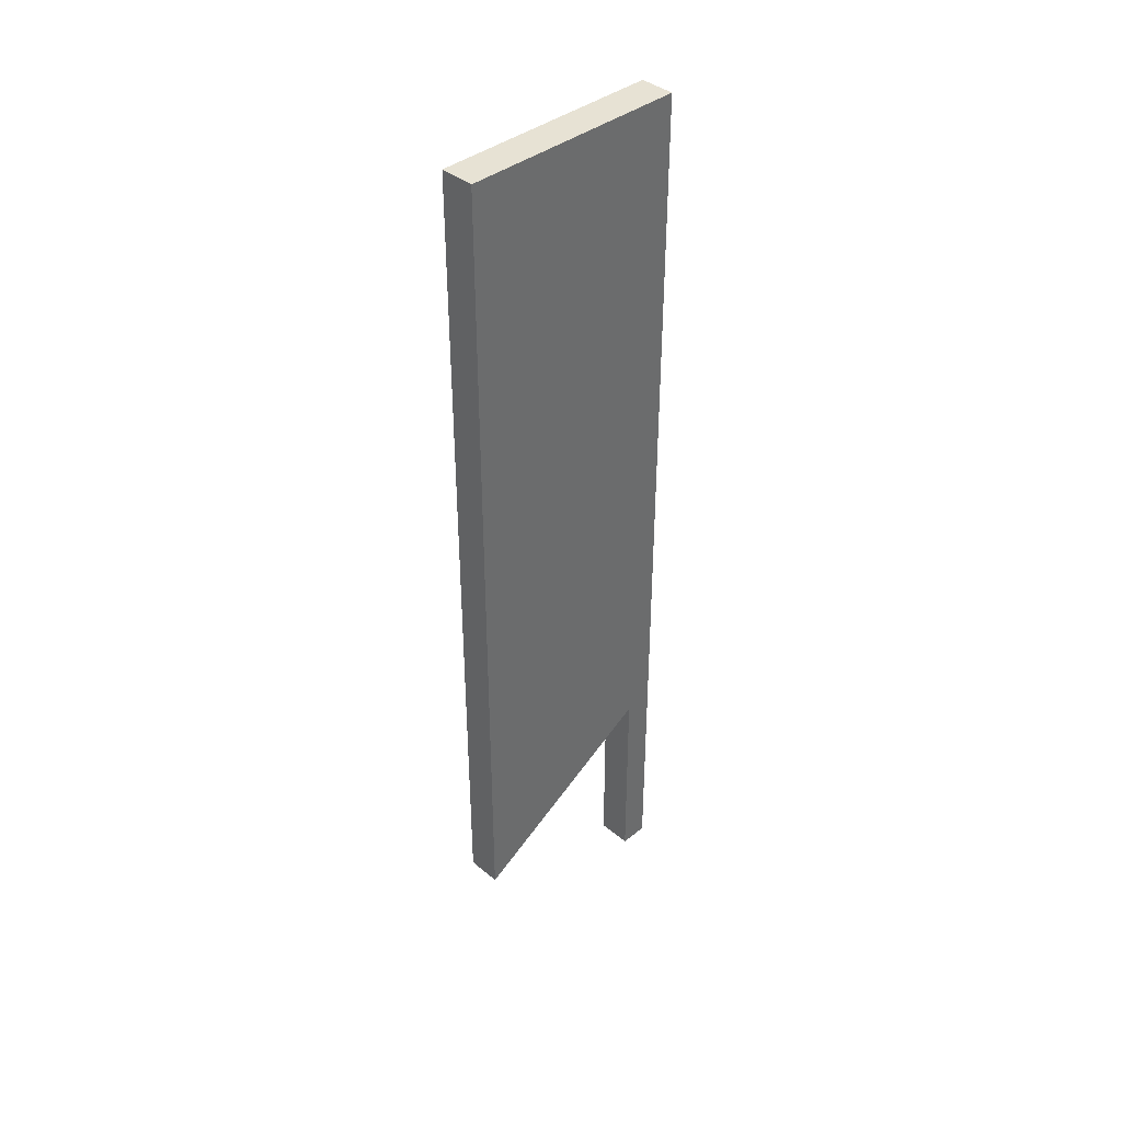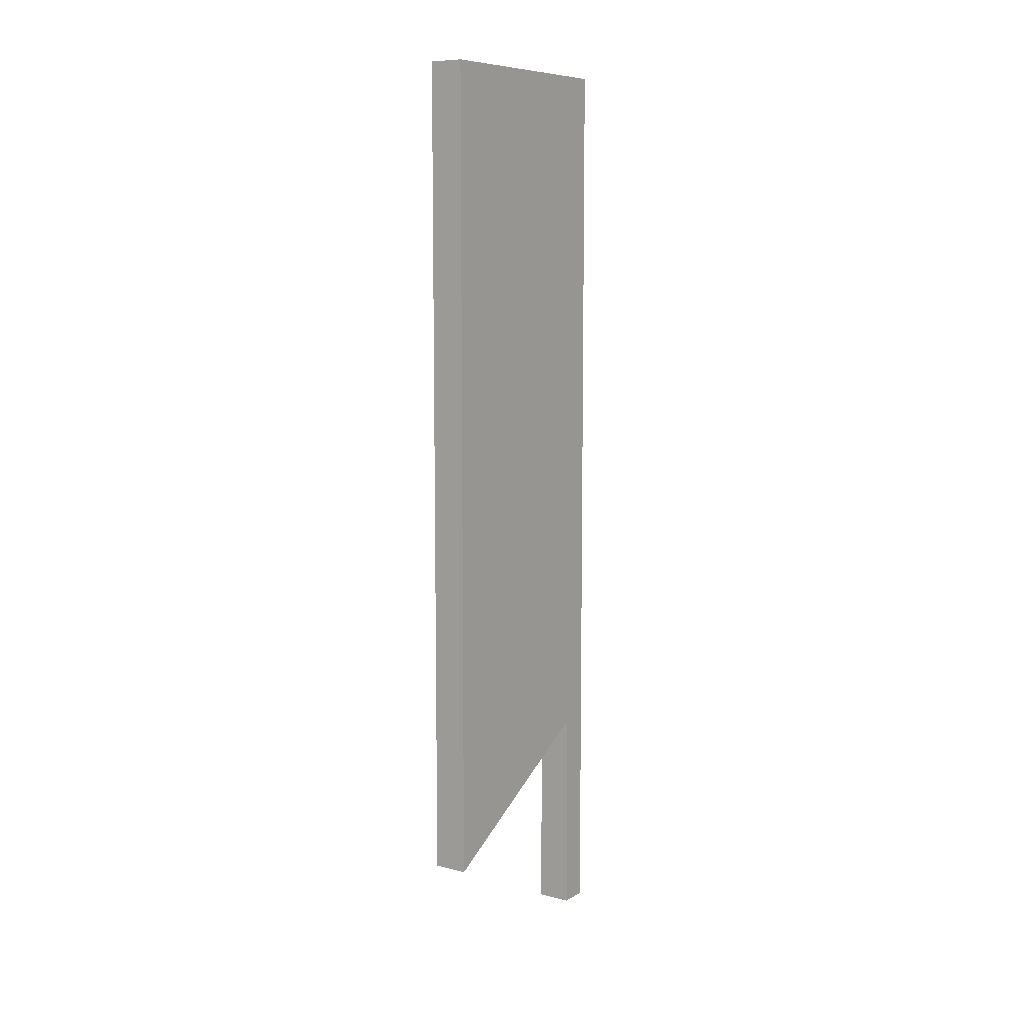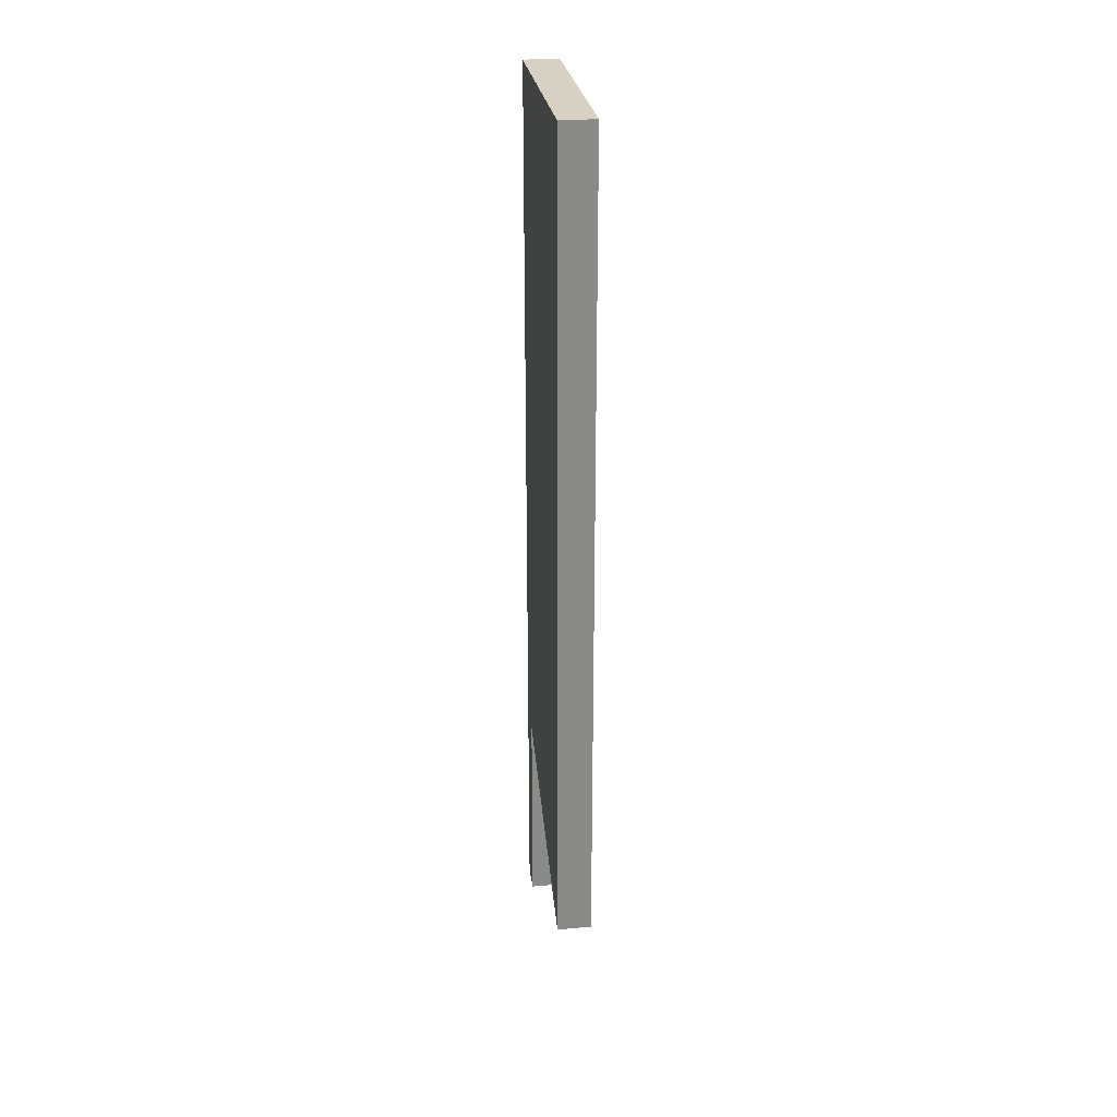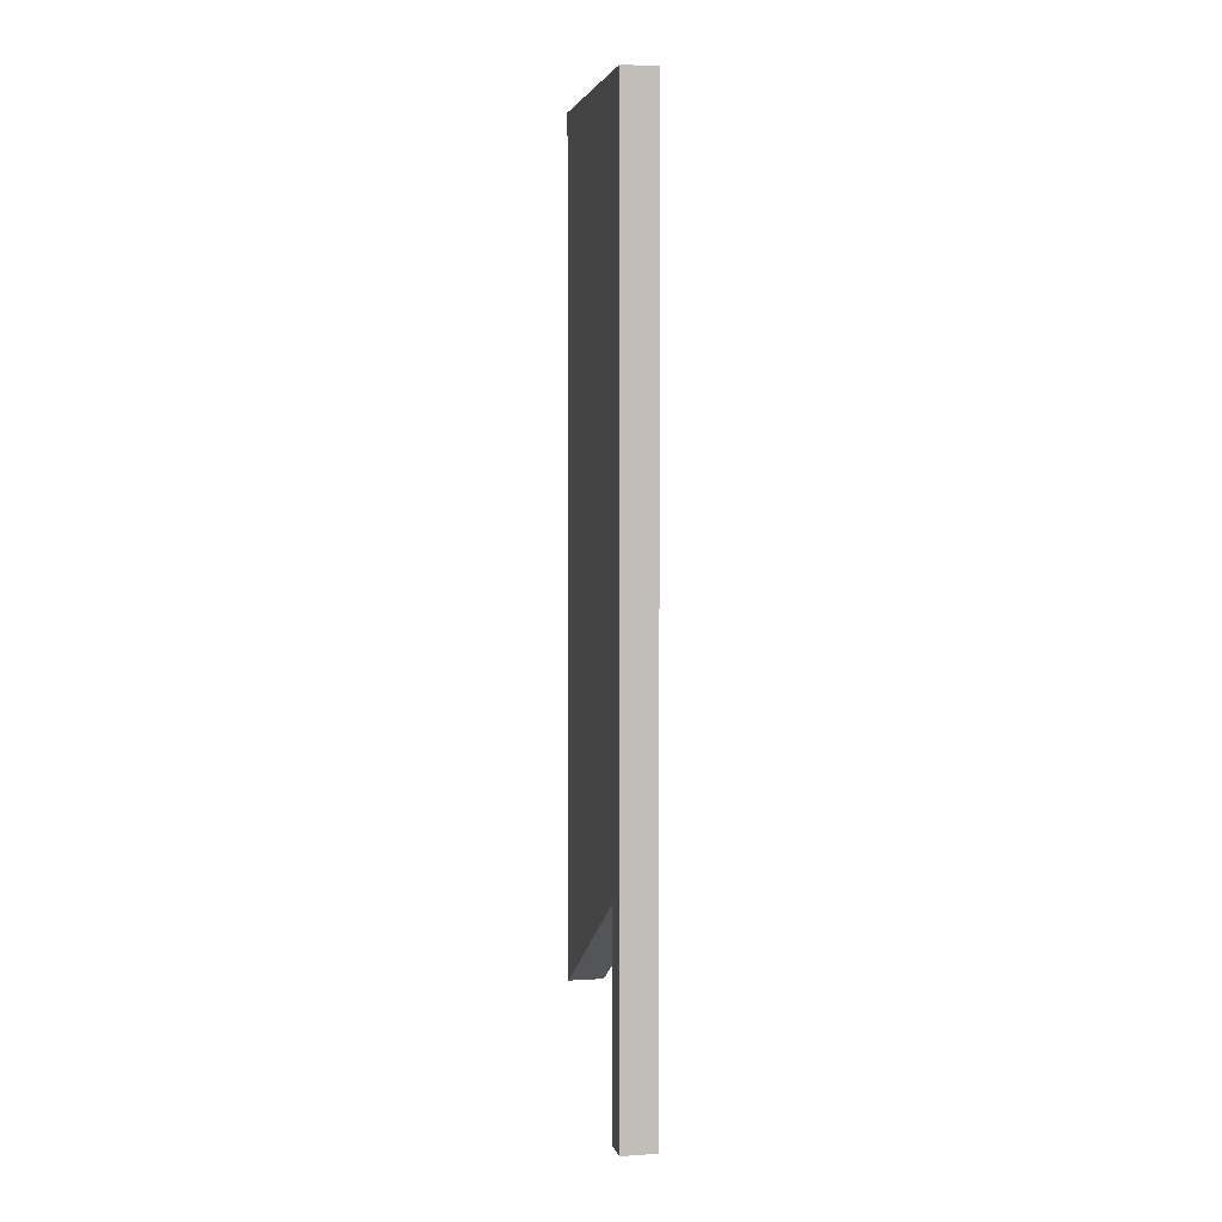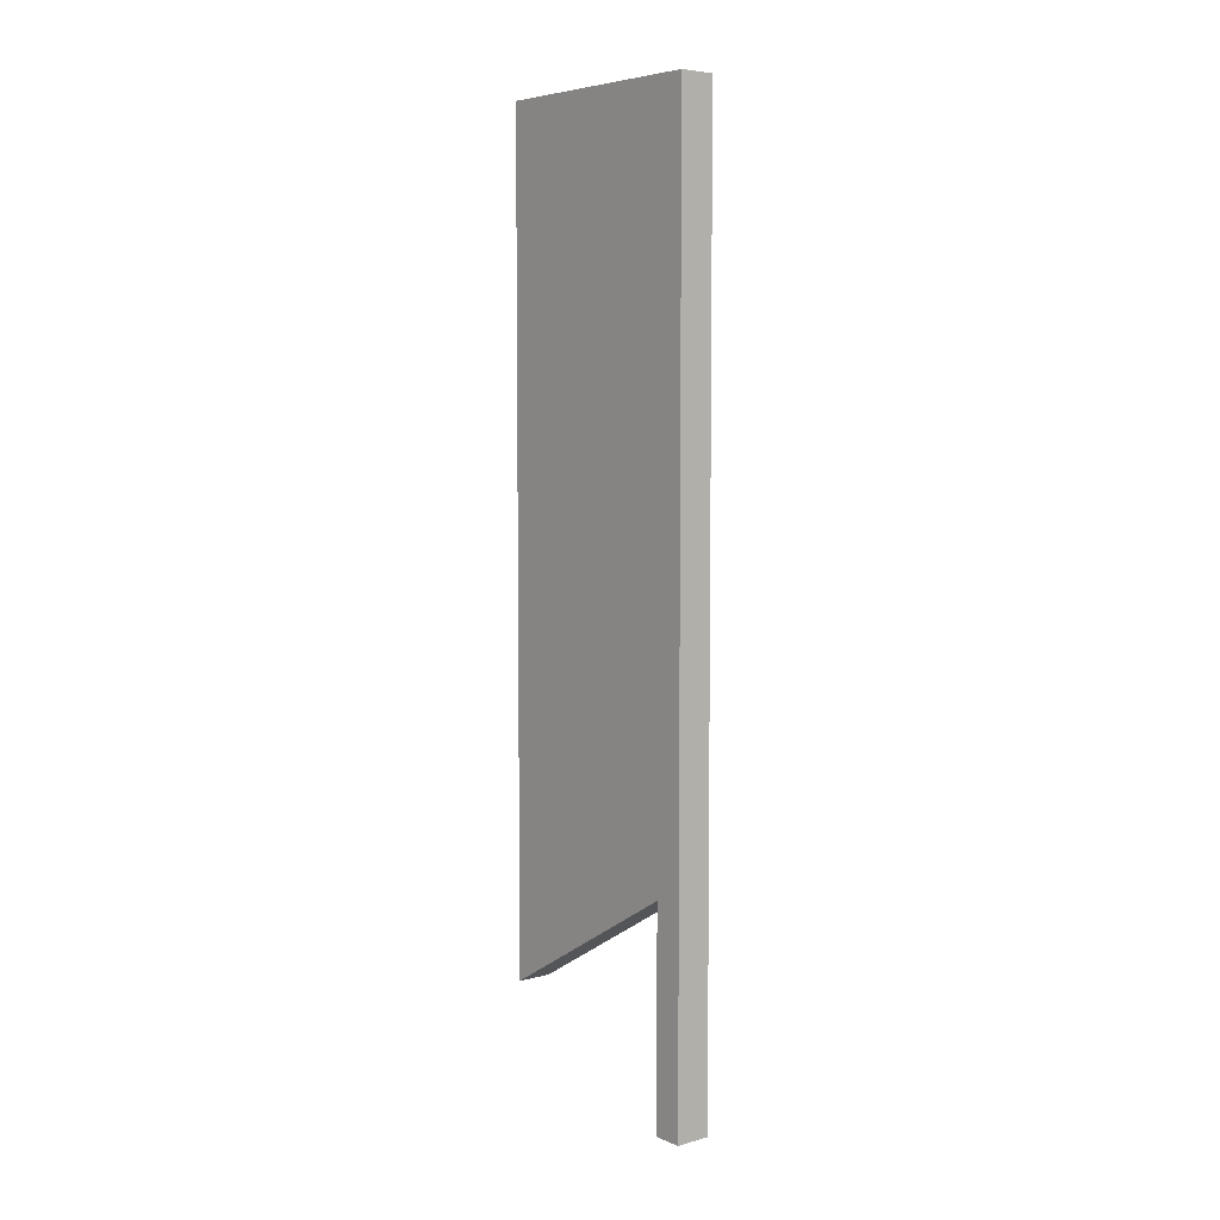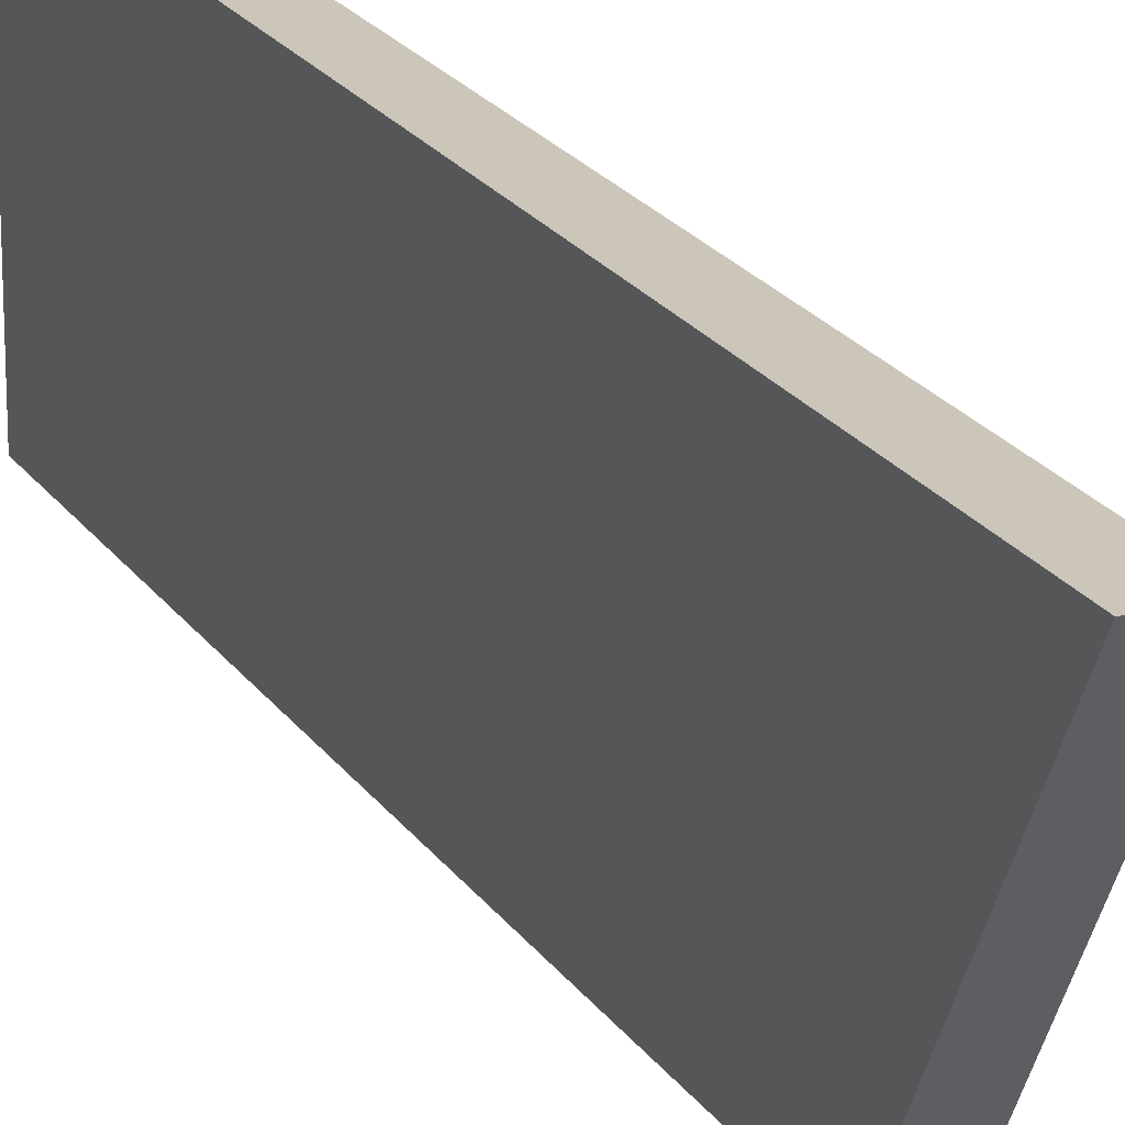
<metadata>
{"format":"obj","ext":"obj","renderer":"f3d","projection":"perspective","resolution":1024,"background":"white","views":[{"elev":39.7,"azim":45.6,"up":"+Y"},{"elev":8.6,"azim":34.0,"up":"+Y"},{"elev":27.1,"azim":-8.0,"up":"+Y"},{"elev":3.8,"azim":168.0,"up":"+Y"},{"elev":5.7,"azim":140.8,"up":"+Y"},{"elev":20.8,"azim":-24.0,"up":"+Z"}]}
</metadata>
<code>
o 262533
v -2.516 11.7 15.5
v -2.516 8.5 15.5
v -2.516 8.5 15.6
v -2.516 9.124 15.6
v -2.516 9.239 15.6
v -2.516 8.835 16.3
v -2.516 11.7 16.3
v -2.396 8.5 15.5
v -2.396 9.124 15.5
v -2.396 11.7 15.5
v -2.396 11.7 15.6
v -2.396 11.7 15.72
v -2.396 11.7 16.3
v -2.396 8.835 16.3
v -2.396 9.239 15.6
v -2.396 9.124 15.6
v -2.396 8.5 15.6
f 5 1 2
f 4 2 3
f 5 7 1
f 7 5 6
f 4 5 2
f 13 15 12
f 15 13 14
f 12 15 11
f 16 9 15
f 17 8 9
f 15 10 11
f 15 9 10
f 9 16 17
f 7 6 14
f 14 13 7
f 1 7 12
f 12 7 13
f 1 12 11
f 11 10 1
f 2 1 9
f 10 9 1
f 9 8 2
f 3 2 17
f 8 17 2
f 3 17 16
f 4 16 15
f 16 4 3
f 15 5 4
f 15 6 5
f 6 15 14

</code>
